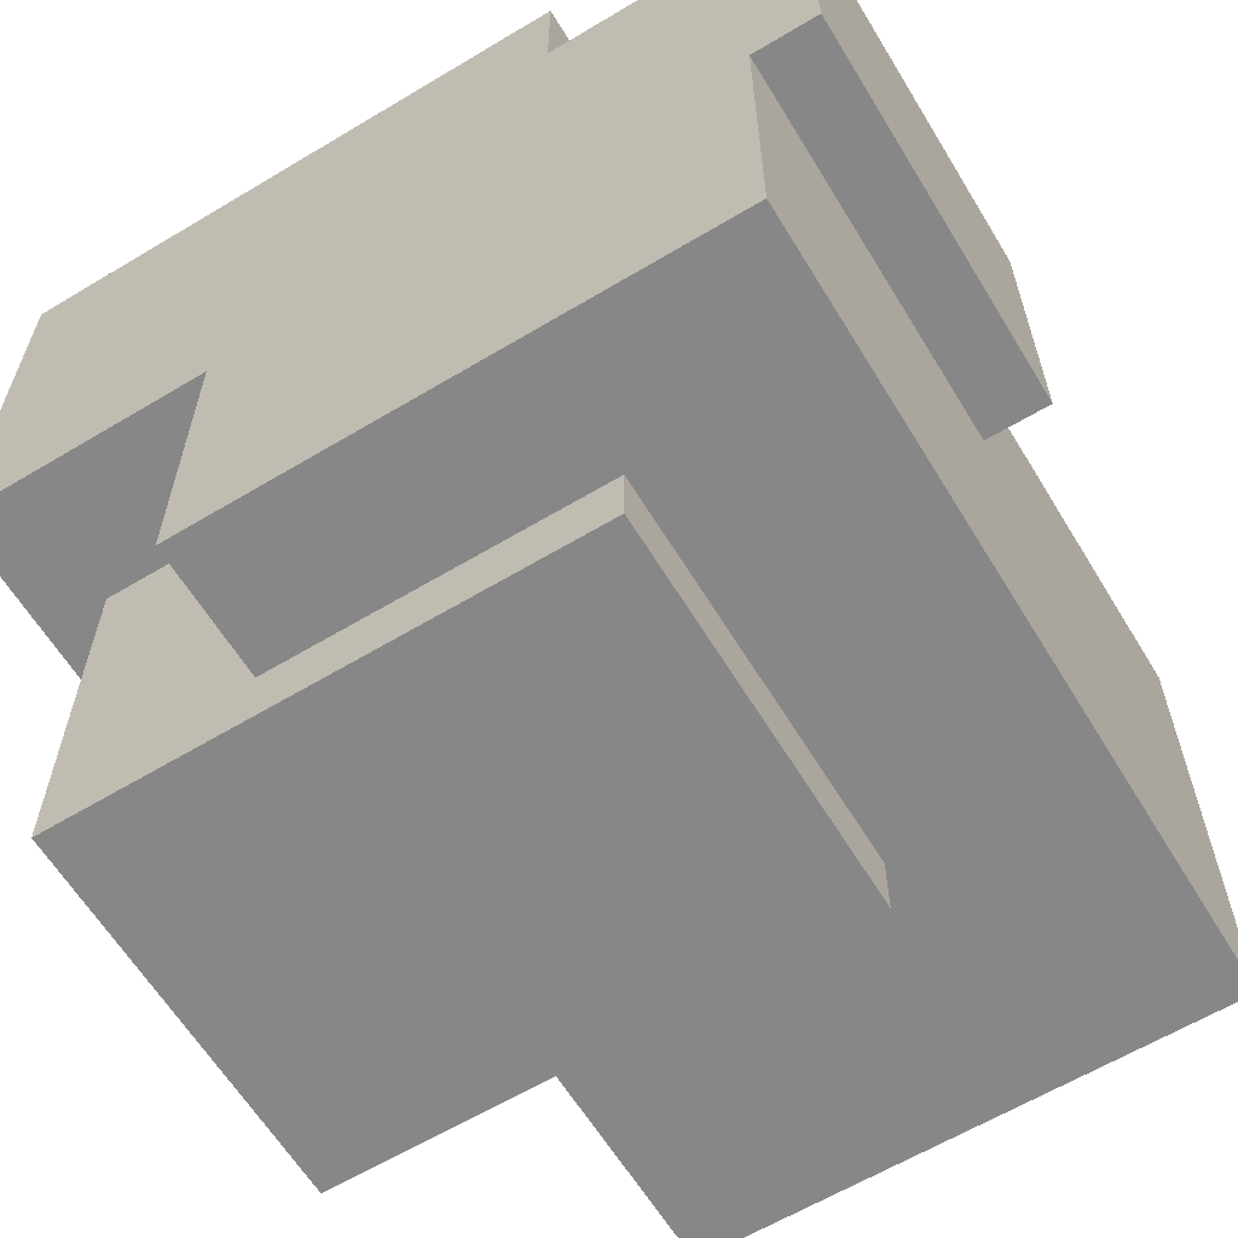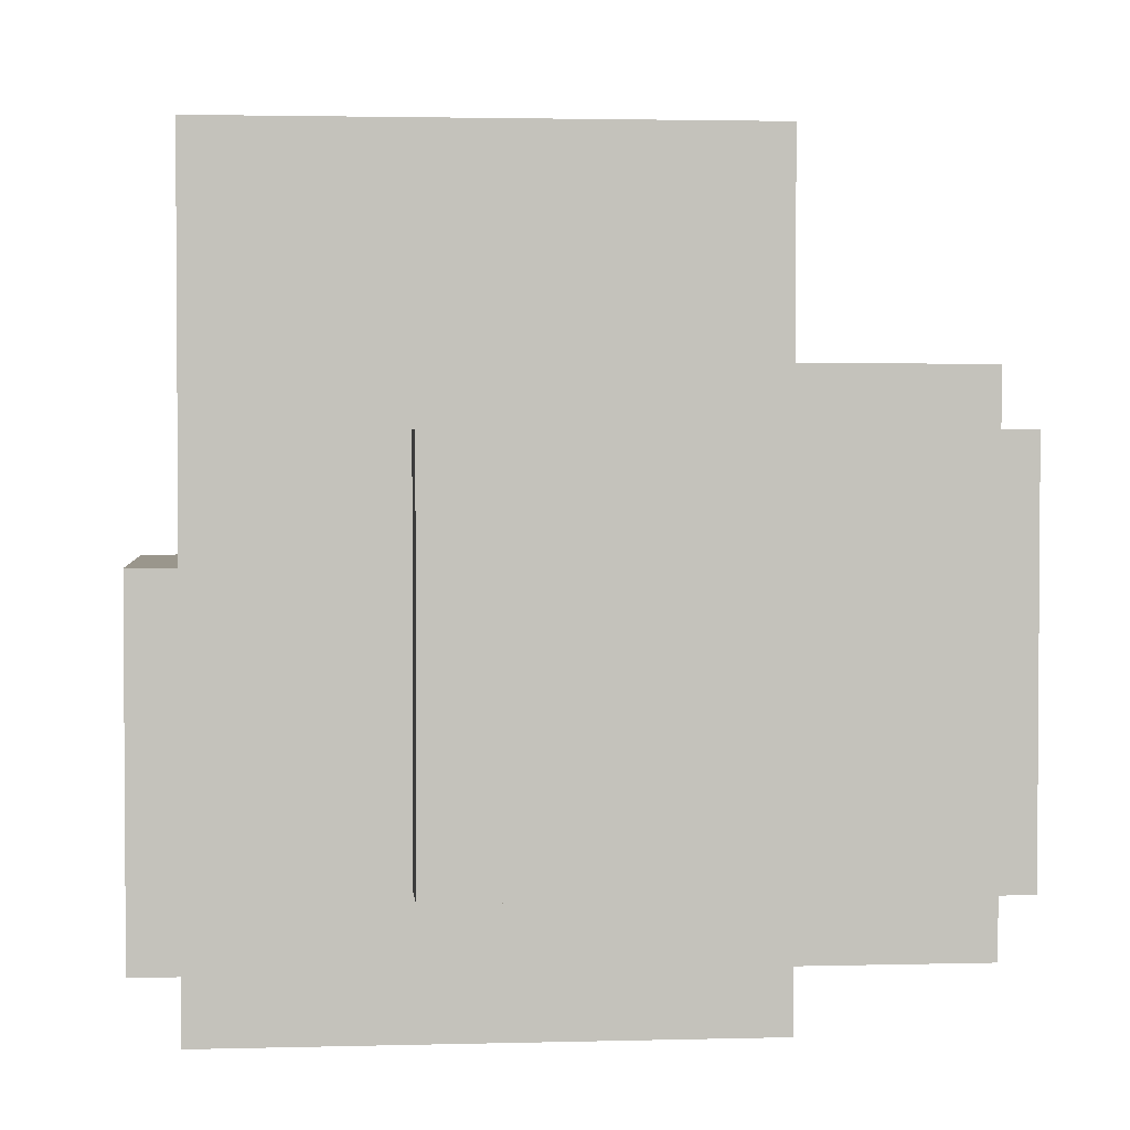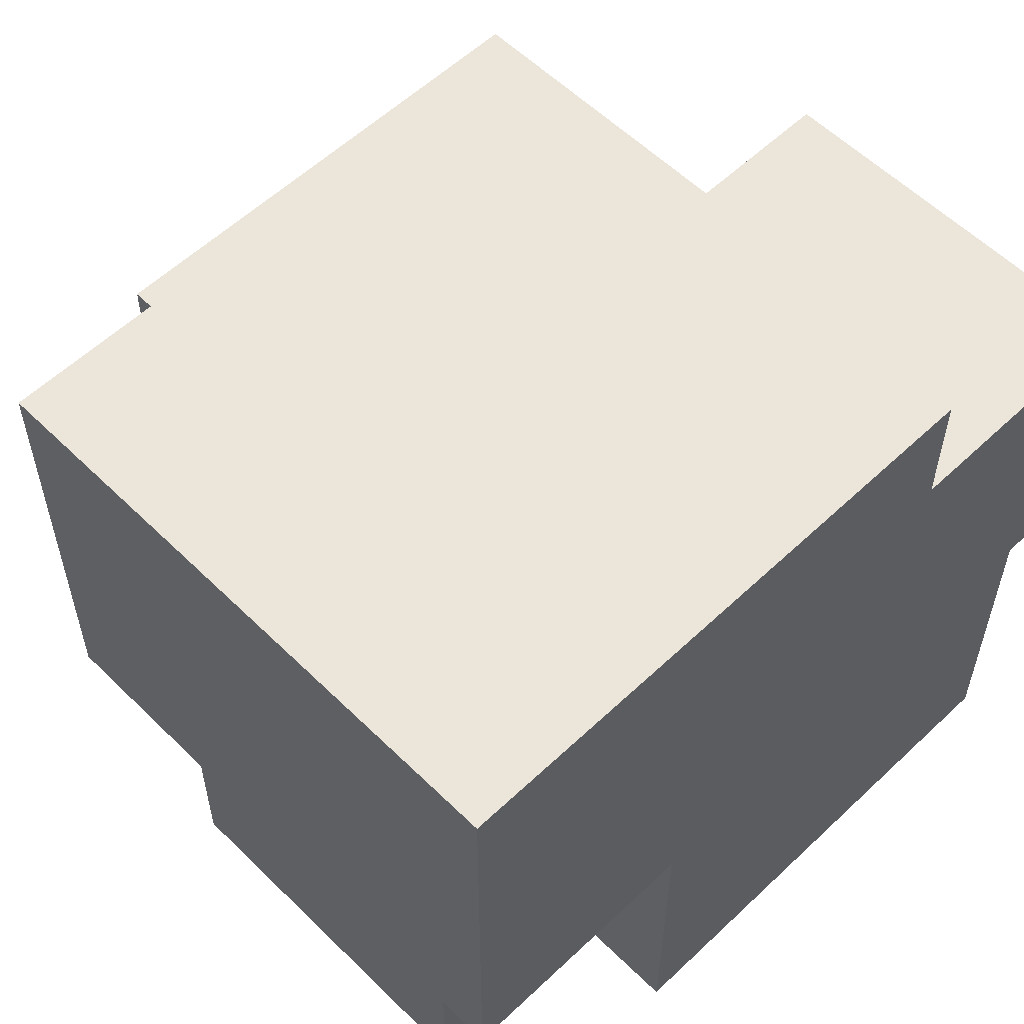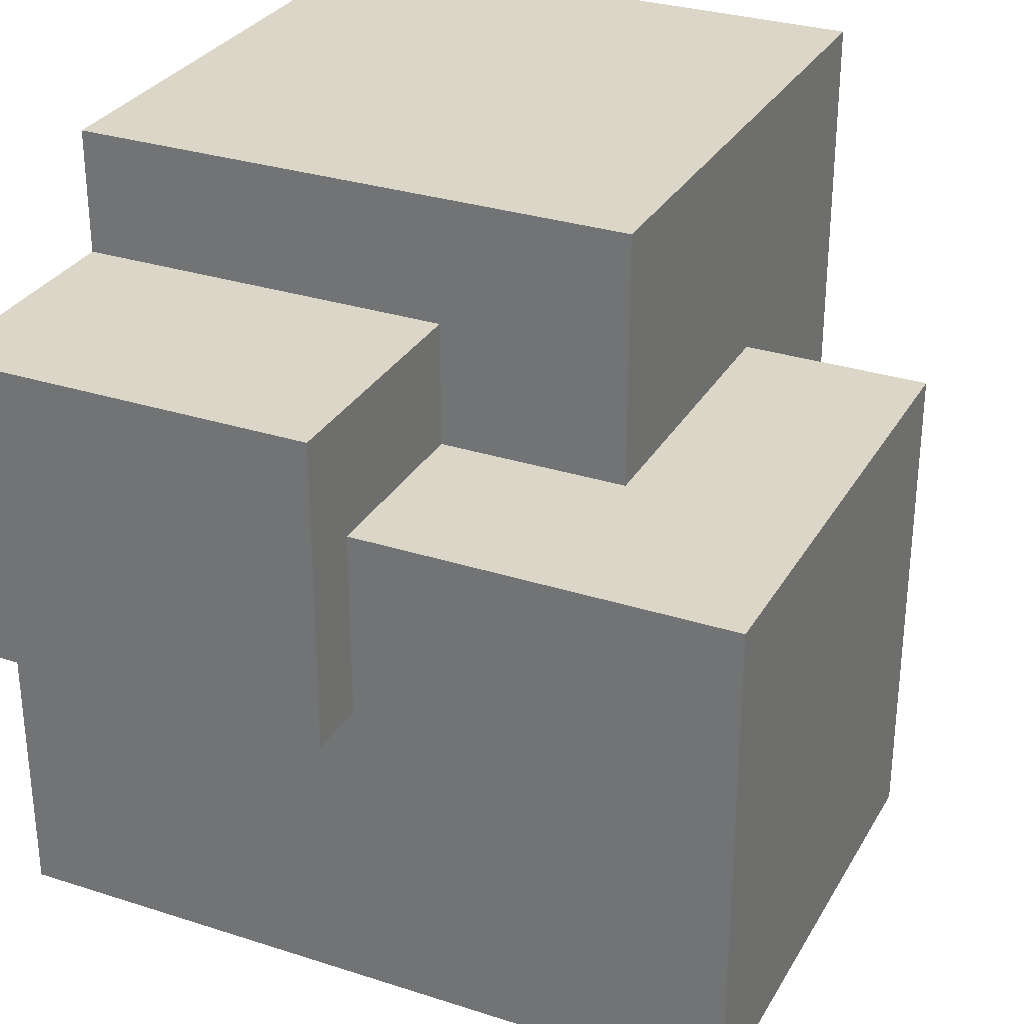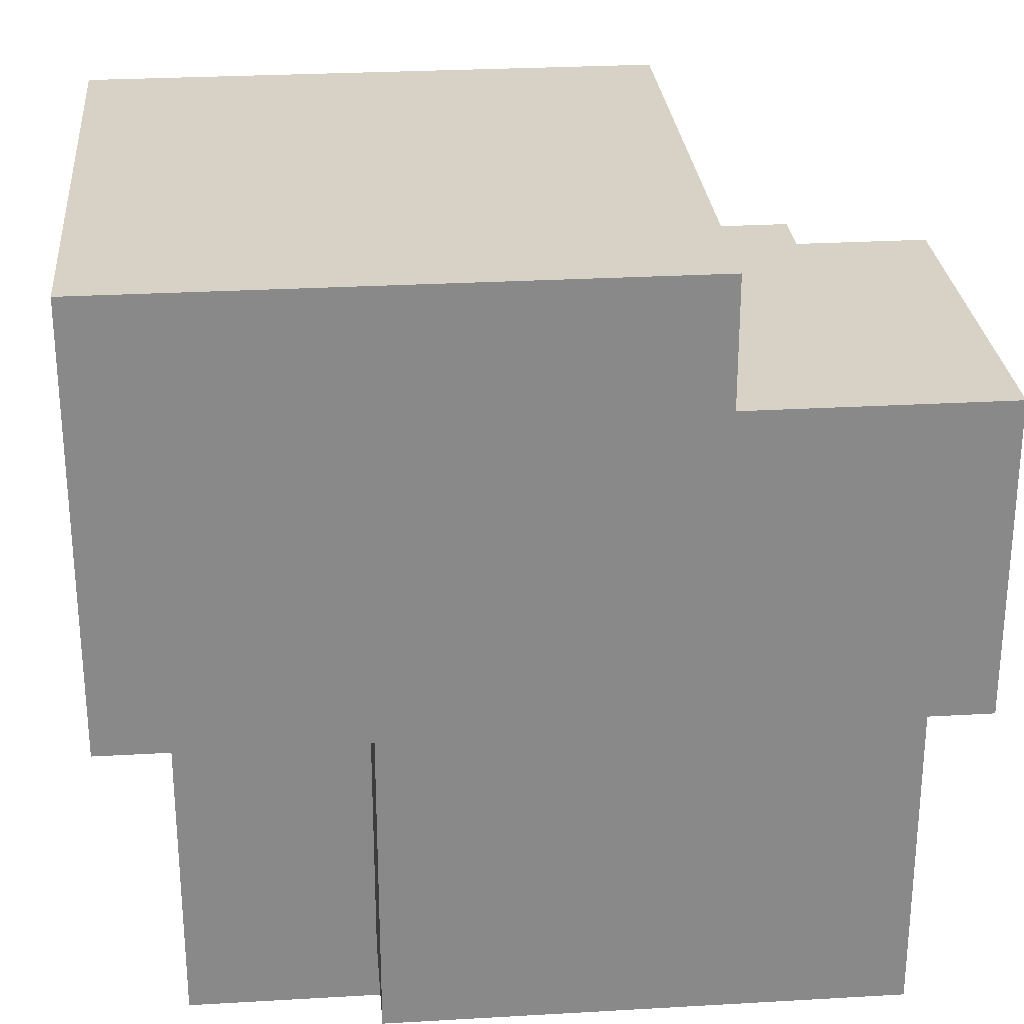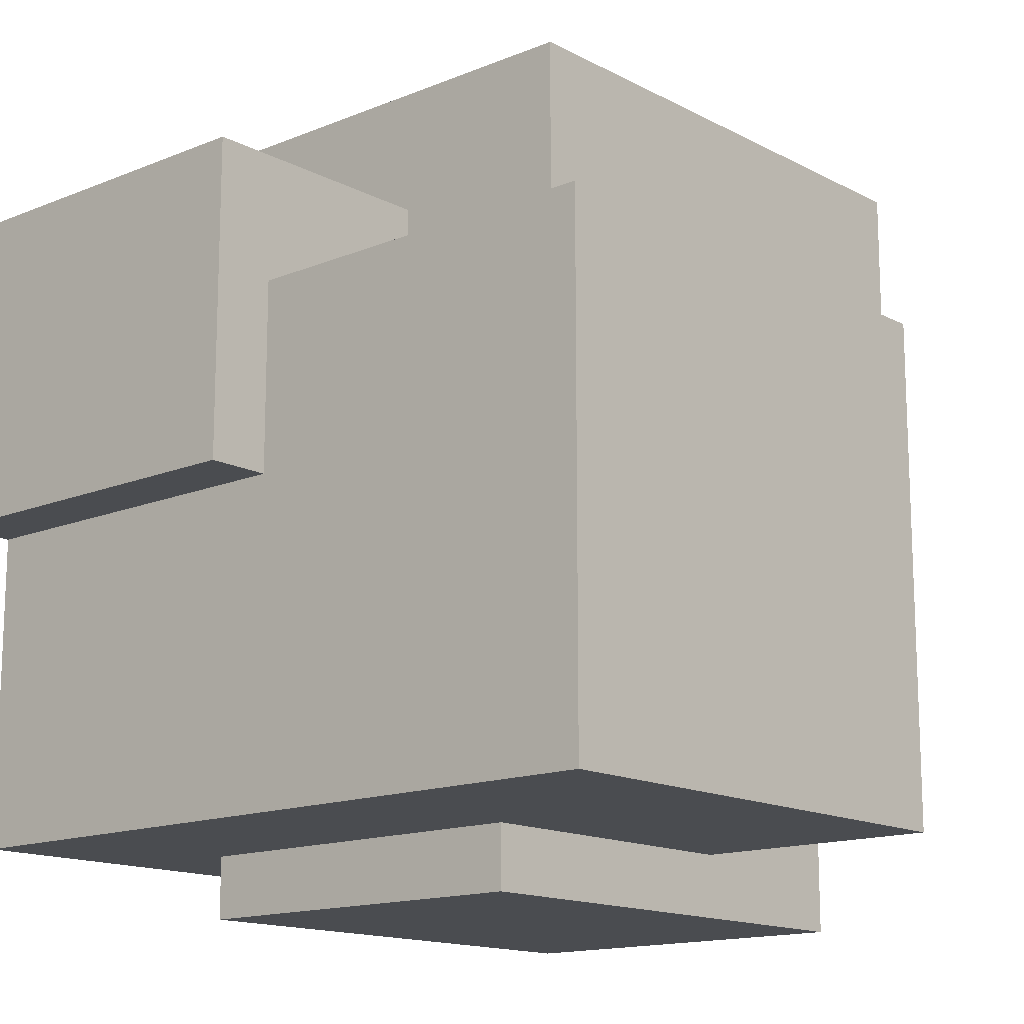
<metadata>
{"format":"obj","ext":"obj","renderer":"f3d","projection":"perspective","resolution":1024,"background":"white","views":[{"elev":-62.3,"azim":31.3,"up":"+Z"},{"elev":2.5,"azim":174.6,"up":"+Y"},{"elev":57.2,"azim":-44.5,"up":"+Z"},{"elev":30.2,"azim":115.1,"up":"+Z"},{"elev":27.3,"azim":-5.1,"up":"+Z"},{"elev":-14.7,"azim":131.5,"up":"+Z"}]}
</metadata>
<code>
o Vegetation - Tree top - Cube - Light Green
v 1.1 0 47.4
v 1.1 0 46.7
v 1.1 0.9 47.4
v 1.1 0.9 46.7
v 1.2 0.2 46.7
v 1.2 0.2 46.1
v 1.2 0.8 46.7
v 1.2 0.8 46.1
v 1.5 0 46.7
v 1.5 0 46.2
v 1.5 0.2 46.7
v 1.5 0.2 46.2
v 1.5 0.8 46.7
v 1.5 0.8 46.2
v 1.5 0.9 47
v 1.5 0.9 46.7
v 1.5 1.2 47
v 1.5 1.2 46.2
v 2 0 47.4
v 2 0 47.2
v 2 0.2 46.2
v 2 0.2 46.1
v 2 0.6 47.2
v 2 0.6 47
v 2 0.8 46.2
v 2 0.8 46.1
v 2 0.9 47.4
v 2 0.9 47
v 2.3 0 46.7
v 2.3 0 46.2
v 2.3 0.6 47
v 2.3 0.6 46.7
v 2.3 1.2 47
v 2.3 1.2 46.2
v 2.4 0 47.2
v 2.4 0 46.7
v 2.4 0.6 47.2
v 2.4 0.6 46.7
v 1.1 0 47.4
v 1.1 0.9 47.4
v 2 0 47.4
v 2 0.9 47.4
v 2 0 47.2
v 2 0.6 47.2
v 2.4 0 47.2
v 2.4 0.6 47.2
v 1.5 0.9 47
v 1.5 1.2 47
v 2 0.6 47
v 2 0.9 47
v 2.3 0.6 47
v 2.3 1.2 47
v 1.1 0 46.7
v 1.1 0.9 46.7
v 1.2 0.2 46.7
v 1.2 0.8 46.7
v 1.5 0 46.7
v 1.5 0.2 46.7
v 1.5 0.8 46.7
v 1.5 0.9 46.7
v 2.3 0 46.7
v 2.3 0.6 46.7
v 2.4 0 46.7
v 2.4 0.6 46.7
v 1.5 0 46.2
v 1.5 0.2 46.2
v 1.5 0.8 46.2
v 1.5 1.2 46.2
v 2 0.2 46.2
v 2 0.8 46.2
v 2.3 0 46.2
v 2.3 1.2 46.2
v 1.2 0.2 46.1
v 1.2 0.8 46.1
v 2 0.2 46.1
v 2 0.8 46.1
v 1.1 0 47.4
v 2 0 47.4
v 2 0 47.2
v 2.4 0 47.2
v 1.1 0 46.7
v 1.5 0 46.7
v 2.3 0 46.7
v 2.4 0 46.7
v 1.5 0 46.2
v 2.3 0 46.2
v 1.2 0.2 46.7
v 1.5 0.2 46.7
v 1.5 0.2 46.2
v 2 0.2 46.2
v 1.2 0.2 46.1
v 2 0.2 46.1
v 2 0.6 47.2
v 2.4 0.6 47.2
v 2 0.6 47
v 2.3 0.6 47
v 2.3 0.6 46.7
v 2.4 0.6 46.7
v 1.2 0.8 46.7
v 1.5 0.8 46.7
v 1.5 0.8 46.2
v 2 0.8 46.2
v 1.2 0.8 46.1
v 2 0.8 46.1
v 1.1 0.9 47.4
v 2 0.9 47.4
v 1.5 0.9 47
v 2 0.9 47
v 1.1 0.9 46.7
v 1.5 0.9 46.7
v 1.5 1.2 47
v 2.3 1.2 47
v 1.5 1.2 46.2
v 2.3 1.2 46.2
f 3 2 1
f 4 2 3
f 7 6 5
f 8 6 7
f 11 10 9
f 12 10 11
f 16 14 13
f 17 16 15
f 18 14 16
f 18 16 17
f 19 20 23
f 21 22 25
f 25 22 26
f 23 24 27
f 19 23 27
f 27 24 28
f 29 30 32
f 31 32 33
f 32 30 34
f 33 32 34
f 35 36 37
f 37 36 38
f 41 40 39
f 42 40 41
f 45 44 43
f 46 44 45
f 50 48 47
f 51 50 49
f 52 48 50
f 52 50 51
f 53 54 55
f 55 54 56
f 53 55 57
f 57 55 58
f 56 54 59
f 59 54 60
f 61 62 63
f 63 62 64
f 65 66 69
f 67 68 70
f 65 69 71
f 69 70 71
f 70 68 72
f 71 70 72
f 73 74 75
f 75 74 76
f 79 78 77
f 81 79 77
f 81 80 79
f 82 80 81
f 83 80 82
f 84 80 83
f 85 83 82
f 86 83 85
f 89 88 87
f 91 89 87
f 91 90 89
f 92 90 91
f 93 94 95
f 95 94 96
f 96 94 97
f 97 94 98
f 99 100 101
f 99 101 103
f 101 102 103
f 103 102 104
f 105 106 107
f 107 106 108
f 105 107 109
f 109 107 110
f 111 112 113
f 113 112 114

</code>
